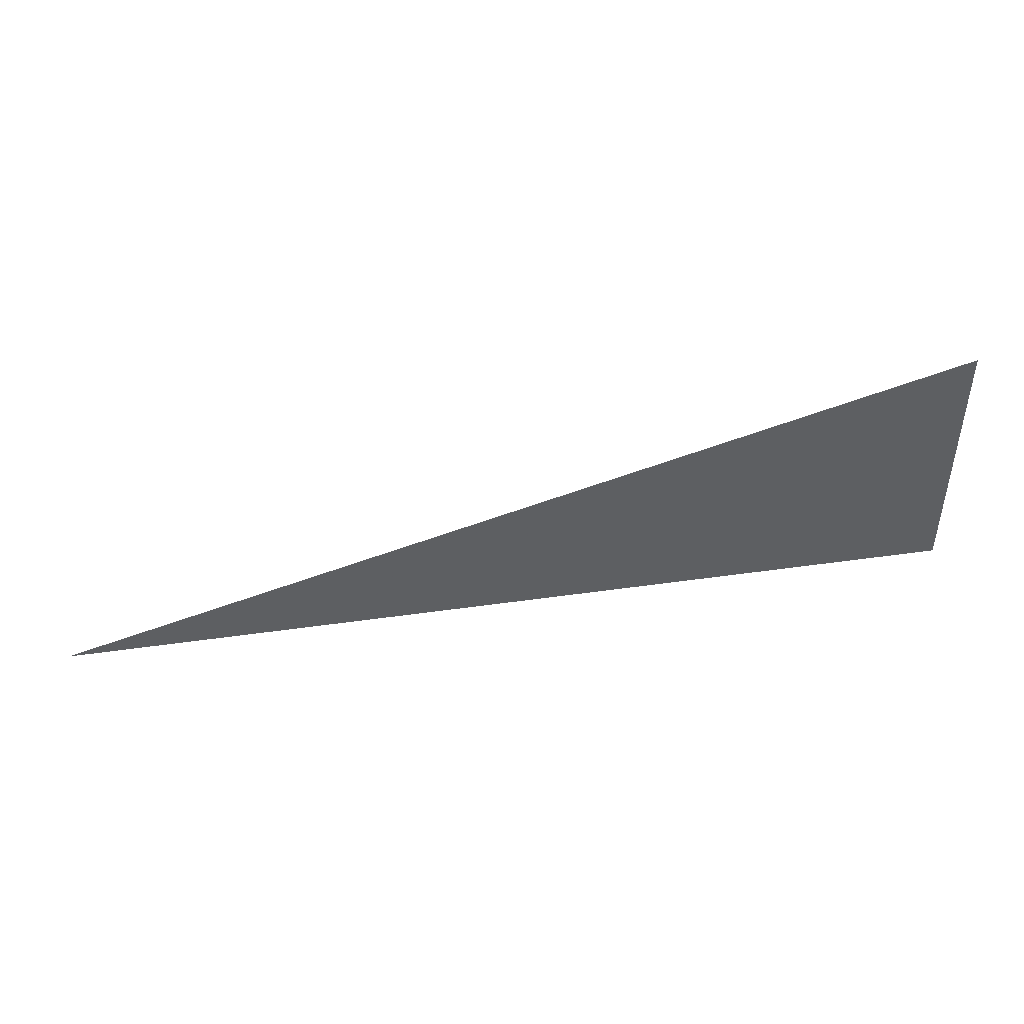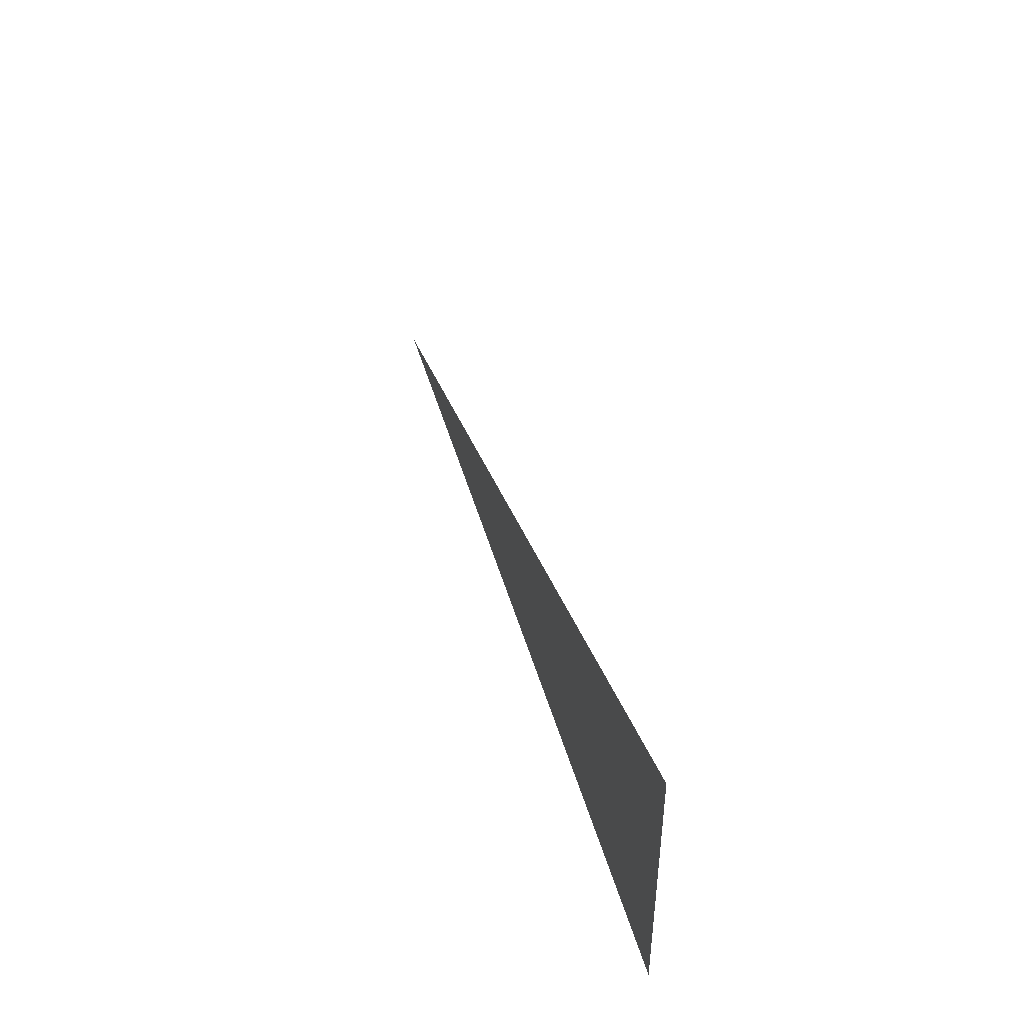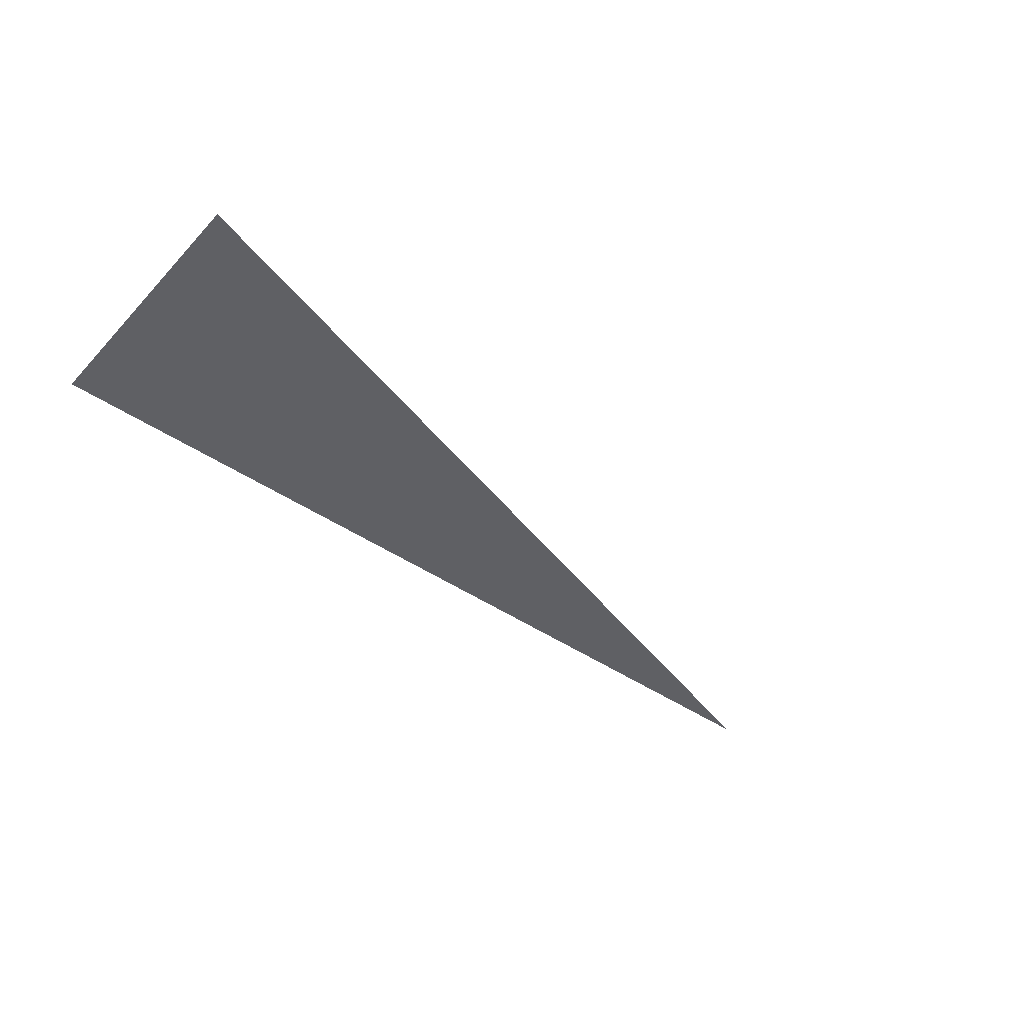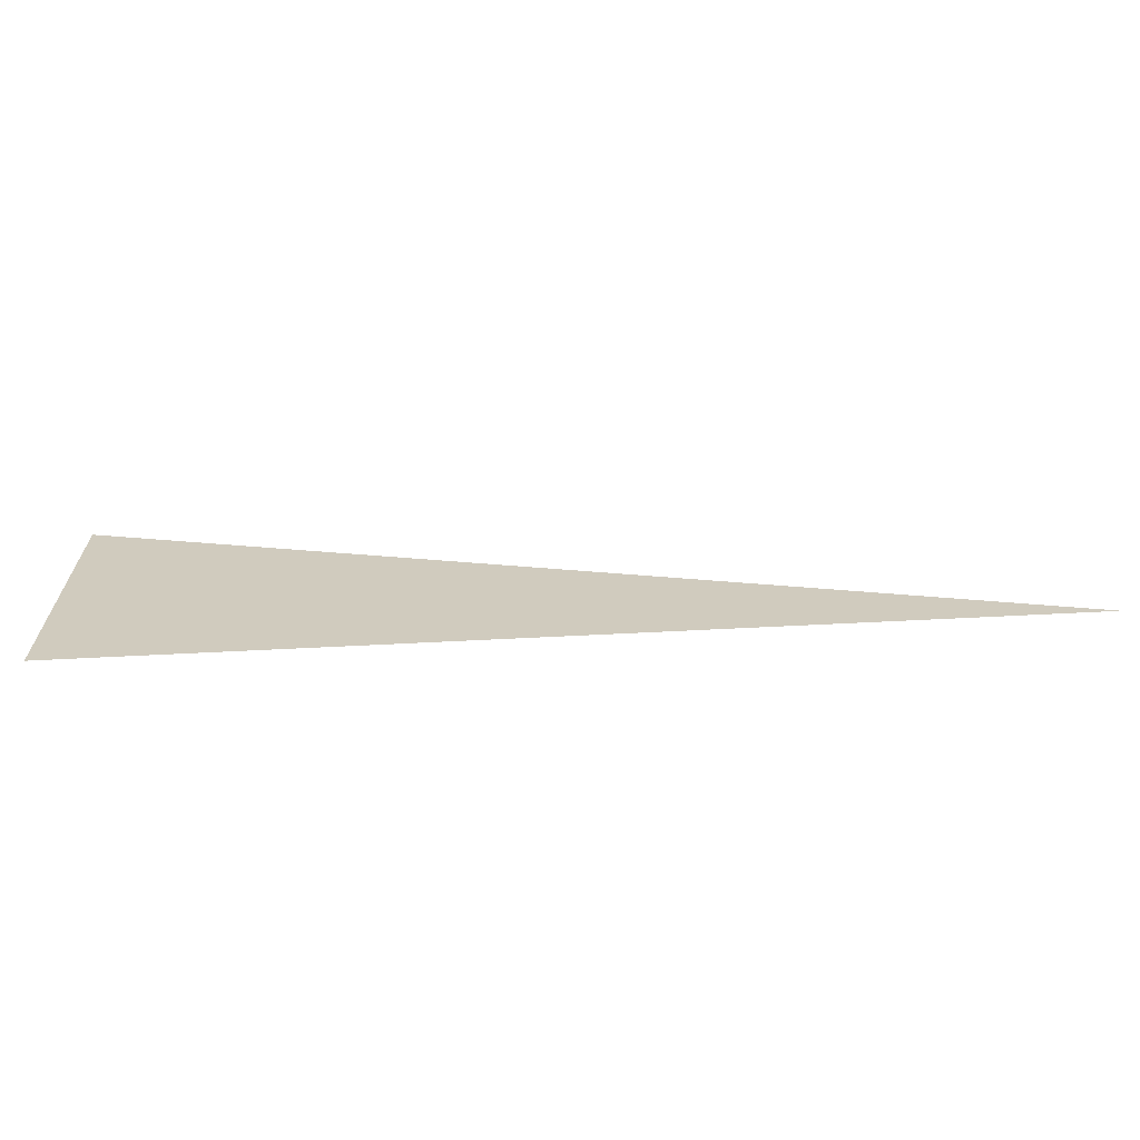
<metadata>
{"format":"obj","ext":"obj","renderer":"f3d","projection":"perspective","resolution":1024,"background":"white","views":[{"elev":45.8,"azim":-9.3,"up":"+Y"},{"elev":44.0,"azim":74.9,"up":"+Y"},{"elev":-43.3,"azim":140.6,"up":"+Z"},{"elev":-66.0,"azim":-177.1,"up":"+Y"}]}
</metadata>
<code>
v  -0.762 0 0.1522
v  0.762 0.45 0.1522
v  0.762 0 0.1522
g object
f 3 2 1

</code>
